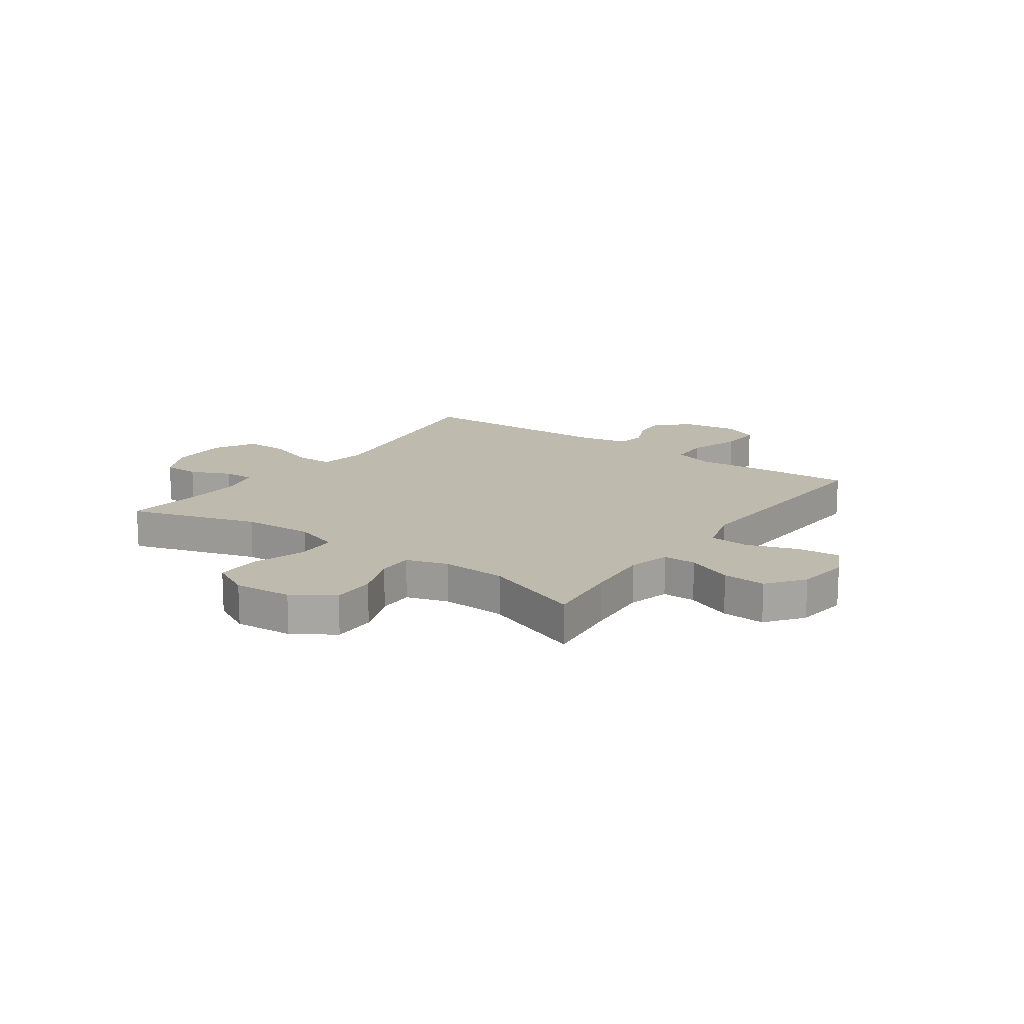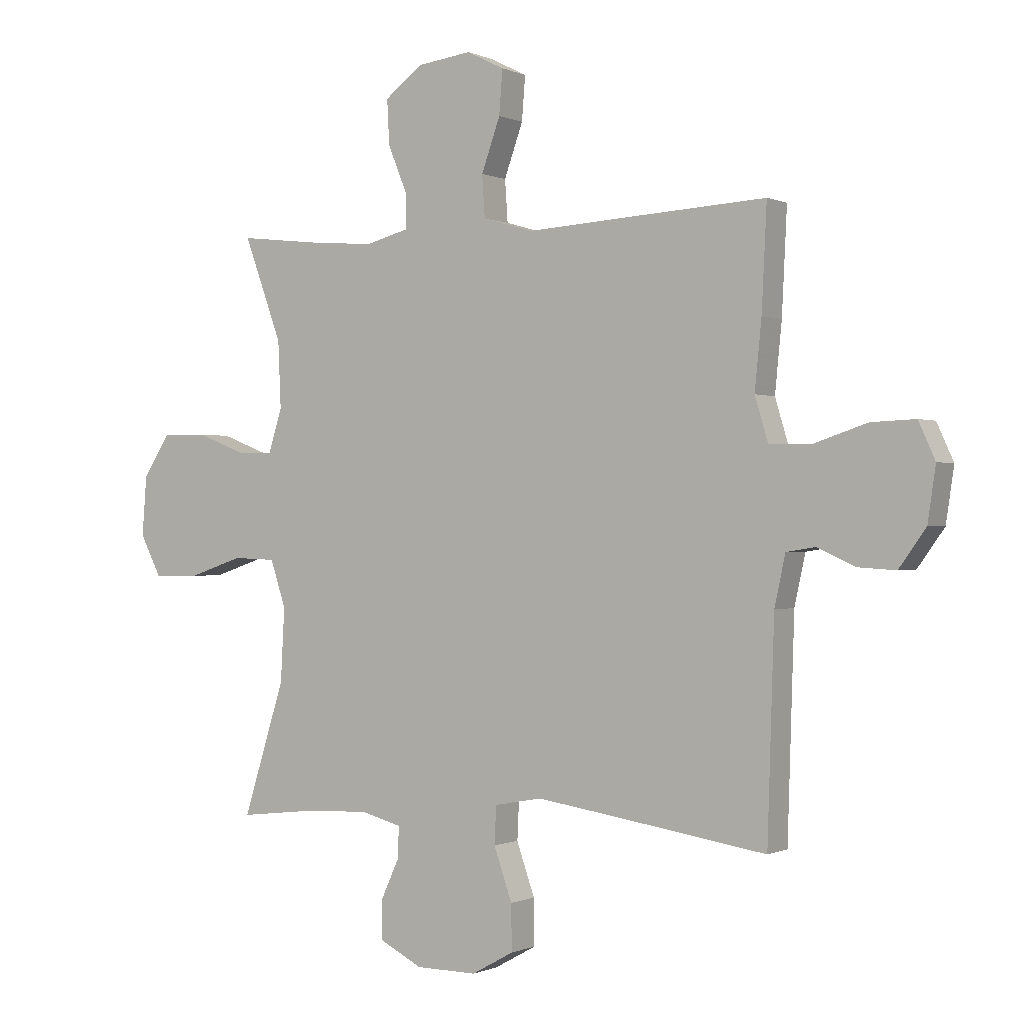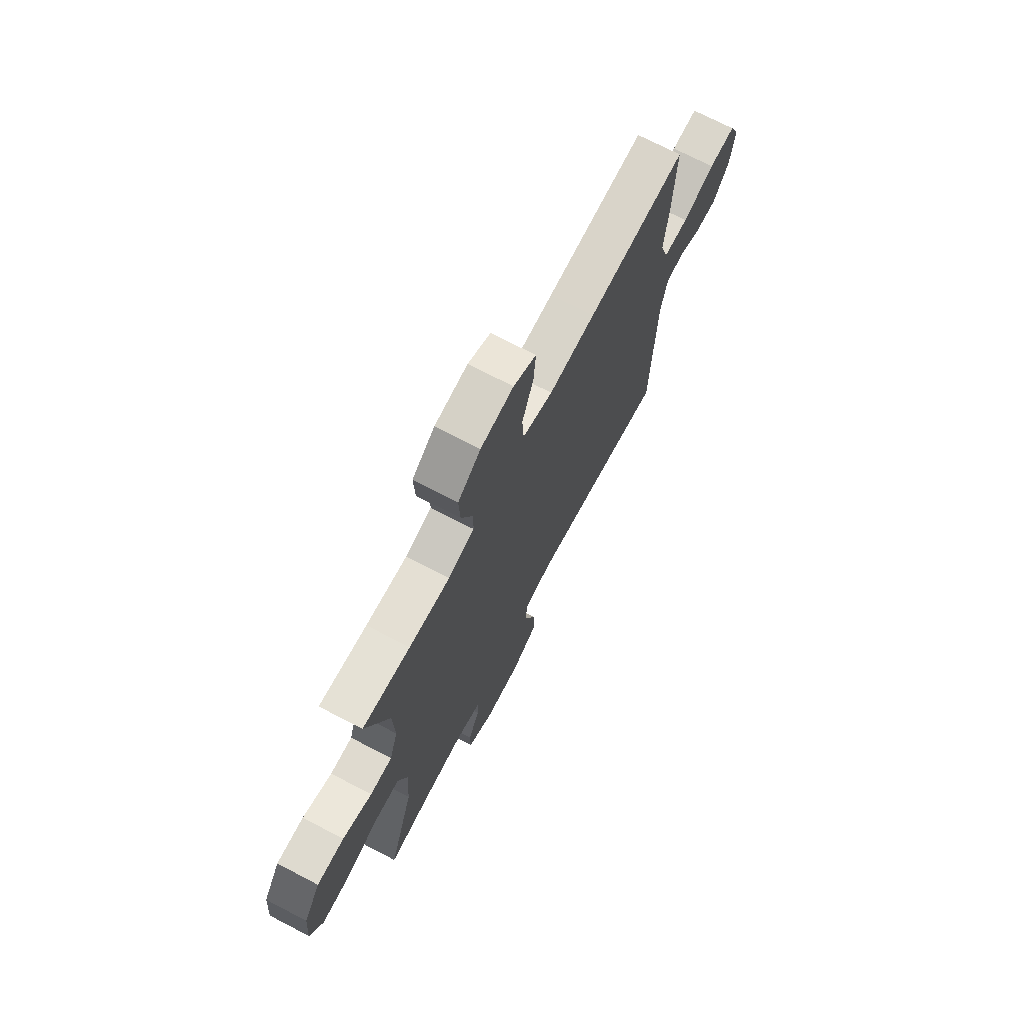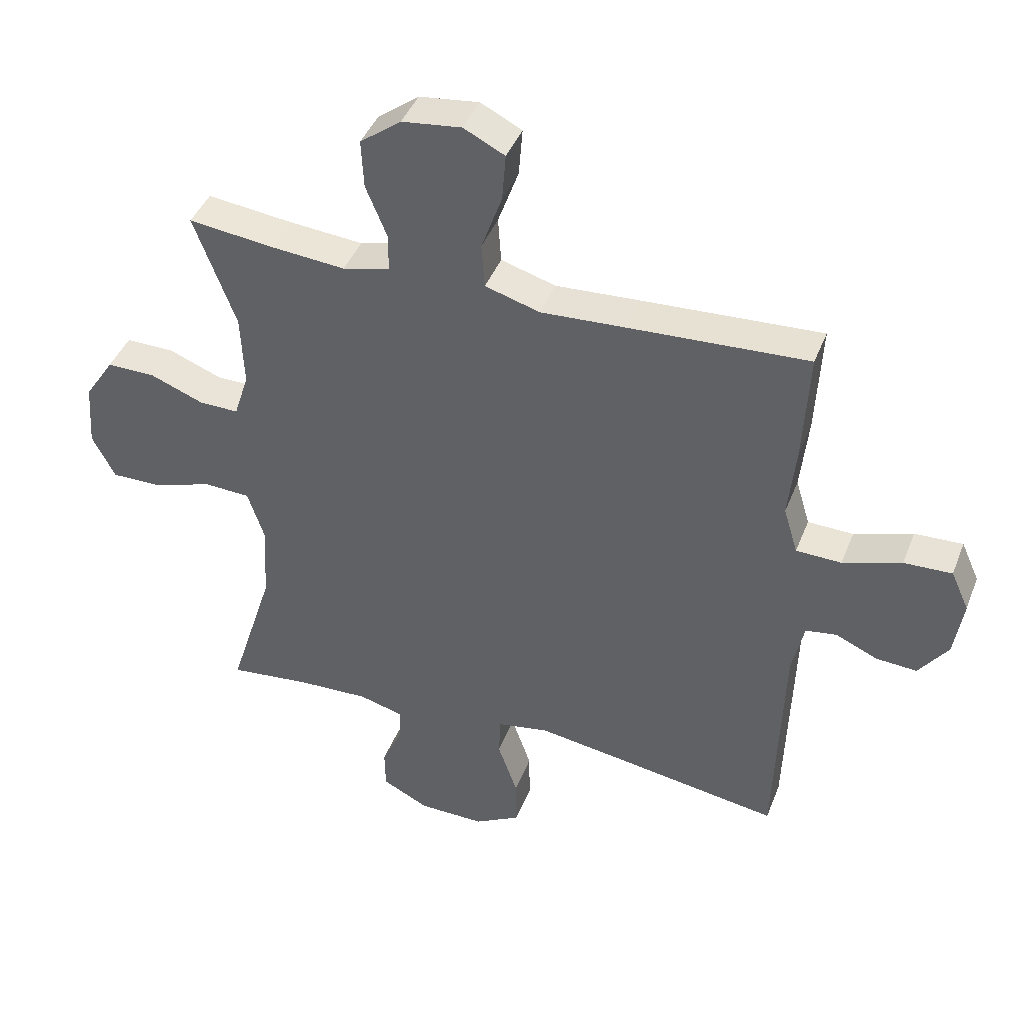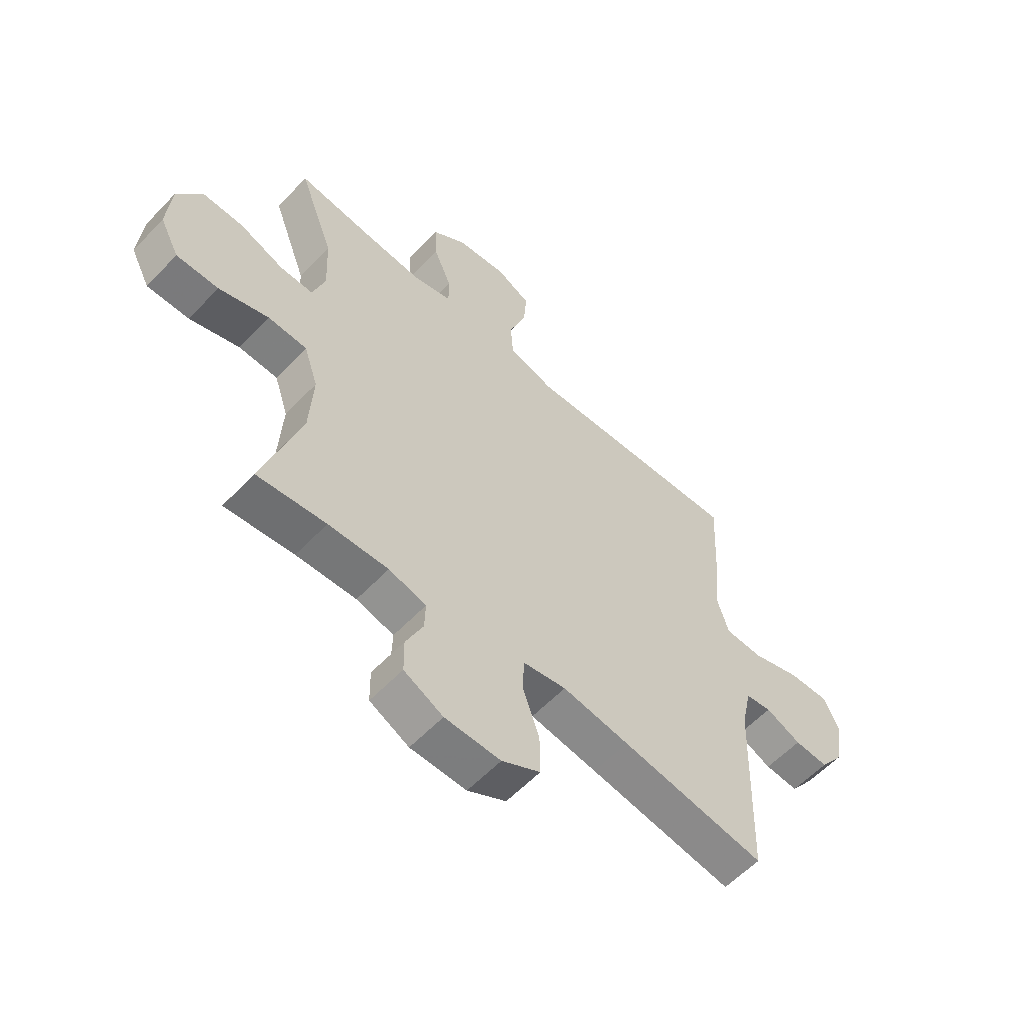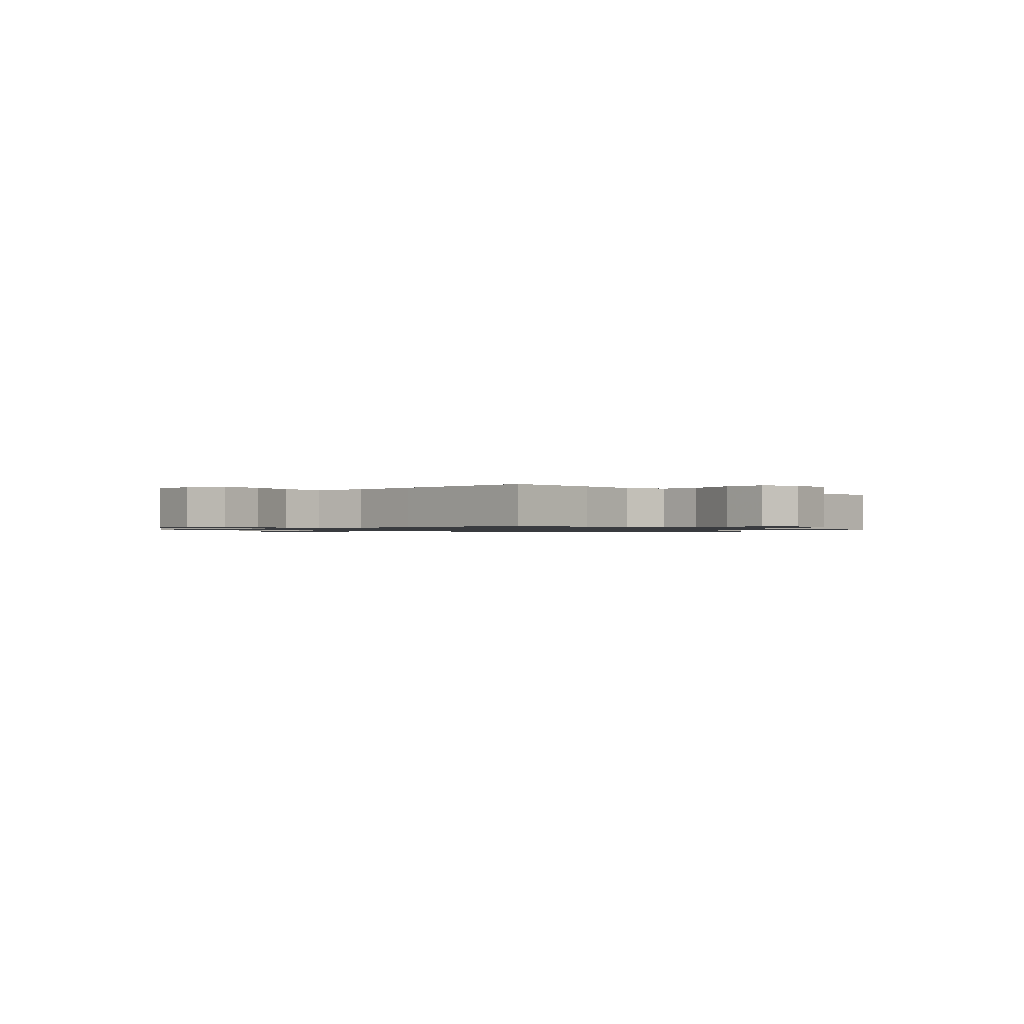
<metadata>
{"format":"obj","ext":"obj","renderer":"f3d","projection":"perspective","resolution":1024,"background":"white","views":[{"elev":15.6,"azim":-54.5,"up":"+Y"},{"elev":-0.4,"azim":32.1,"up":"+Z"},{"elev":71.7,"azim":-62.5,"up":"+Z"},{"elev":42.3,"azim":20.4,"up":"+Z"},{"elev":-58.6,"azim":-43.1,"up":"+Z"},{"elev":-1.0,"azim":44.3,"up":"+Y"}]}
</metadata>
<code>
v 0.5 0.07 -0.5
v 0.222 0.07 -0.457
v 0.094 0.07 -0.438
v 0.011 0.07 -0.453
v 0.008 0.07 -0.519
v 0.04 0.07 -0.61
v 0.041 0.07 -0.69
v -0.033 0.07 -0.731
v -0.14 0.07 -0.73
v -0.215 0.07 -0.692
v -0.216 0.07 -0.626
v -0.183 0.07 -0.554
v -0.181 0.07 -0.499
v -0.253 0.07 -0.48
v -0.368 0.07 -0.485
v -0.5 0.07 -0.5
v -0.427 0.07 -0.268
v -0.42 0.07 -0.14
v -0.447 0.07 -0.058
v -0.522 0.07 -0.055
v -0.618 0.07 -0.087
v -0.699 0.07 -0.088
v -0.736 0.07 -0.016
v -0.728 0.07 0.089
v -0.68 0.07 0.162
v -0.601 0.07 0.161
v -0.516 0.07 0.128
v -0.452 0.07 0.127
v -0.428 0.07 0.202
v -0.433 0.07 0.319
v -0.5 0.07 0.5
v -0.362 0.07 0.484
v -0.243 0.07 0.474
v -0.167 0.07 0.494
v -0.167 0.07 0.554
v -0.201 0.07 0.637
v -0.205 0.07 0.715
v -0.139 0.07 0.765
v -0.043 0.07 0.777
v 0.023 0.07 0.744
v 0.017 0.07 0.667
v -0.016 0.07 0.575
v -0.011 0.07 0.502
v 0.077 0.07 0.476
v 0.212 0.07 0.484
v 0.5 0.07 0.5
v 0.491 0.07 0.32
v 0.479 0.07 0.201
v 0.502 0.07 0.125
v 0.575 0.07 0.123
v 0.669 0.07 0.154
v 0.746 0.07 0.157
v 0.775 0.07 0.093
v 0.761 0.07 -0.001
v 0.714 0.07 -0.066
v 0.649 0.07 -0.062
v 0.581 0.07 -0.032
v 0.531 0.07 -0.04
v 0.512 0.07 -0.127
v 0.5 0 -0.5
v 0.222 0 -0.457
v 0.094 0 -0.438
v 0.011 0 -0.453
v 0.008 0 -0.519
v 0.04 0 -0.61
v 0.041 0 -0.69
v -0.033 0 -0.731
v -0.14 0 -0.73
v -0.215 0 -0.692
v -0.216 0 -0.626
v -0.183 0 -0.554
v -0.181 0 -0.499
v -0.253 0 -0.48
v -0.368 0 -0.485
v -0.5 0 -0.5
v -0.427 0 -0.268
v -0.42 0 -0.14
v -0.447 0 -0.058
v -0.522 0 -0.055
v -0.618 0 -0.087
v -0.699 0 -0.088
v -0.736 0 -0.016
v -0.728 0 0.089
v -0.68 0 0.162
v -0.601 0 0.161
v -0.516 0 0.128
v -0.452 0 0.127
v -0.428 0 0.202
v -0.433 0 0.319
v -0.5 0 0.5
v -0.362 0 0.484
v -0.243 0 0.474
v -0.167 0 0.494
v -0.167 0 0.554
v -0.201 0 0.637
v -0.205 0 0.715
v -0.139 0 0.765
v -0.043 0 0.777
v 0.023 0 0.744
v 0.017 0 0.667
v -0.016 0 0.575
v -0.011 0 0.502
v 0.077 0 0.476
v 0.212 0 0.484
v 0.5 0 0.5
v 0.491 0 0.32
v 0.479 0 0.201
v 0.502 0 0.125
v 0.575 0 0.123
v 0.669 0 0.154
v 0.746 0 0.157
v 0.775 0 0.093
v 0.761 0 -0.001
v 0.714 0 -0.066
v 0.649 0 -0.062
v 0.581 0 -0.032
v 0.531 0 -0.04
v 0.512 0 -0.127
f 54 55 56 57
f 54 57 58
f 53 54 58
f 50 51 52 53
f 49 50 53 58
f 48 49 58 59
f 44 45 46 47
f 43 44 47 48
f 39 40 41 42
f 39 42 43
f 38 39 43
f 35 36 37 38
f 34 35 38 43
f 33 34 43 48
f 30 31 32
f 29 30 32 33
f 28 29 33 48
f 24 25 26 27
f 24 27 28
f 20 21 22 23
f 19 20 23 24
f 15 16 17
f 14 15 17 18
f 13 14 18 19
f 9 10 11 12
f 9 12 13
f 8 9 13
f 5 6 7 8
f 4 5 8 13
f 48 59 1 2
f 19 24 28 48
f 4 13 19 48
f 3 4 48
f 2 3 48
f 116 115 114 113
f 117 116 113
f 117 113 112
f 112 111 110 109
f 117 112 109 108
f 118 117 108 107
f 106 105 104 103
f 107 106 103 102
f 101 100 99 98
f 102 101 98
f 102 98 97
f 97 96 95 94
f 102 97 94 93
f 107 102 93 92
f 91 90 89
f 92 91 89 88
f 107 92 88 87
f 86 85 84 83
f 87 86 83
f 82 81 80 79
f 83 82 79 78
f 76 75 74
f 77 76 74 73
f 78 77 73 72
f 71 70 69 68
f 72 71 68
f 72 68 67
f 67 66 65 64
f 72 67 64 63
f 61 60 118 107
f 107 87 83 78
f 107 78 72 63
f 107 63 62
f 107 62 61
f 1 60 61 2
f 2 61 62 3
f 3 62 63 4
f 4 63 64 5
f 5 64 65 6
f 6 65 66 7
f 7 66 67 8
f 8 67 68 9
f 9 68 69 10
f 10 69 70 11
f 11 70 71 12
f 12 71 72 13
f 13 72 73 14
f 14 73 74 15
f 15 74 75 16
f 16 75 76 17
f 17 76 77 18
f 18 77 78 19
f 19 78 79 20
f 20 79 80 21
f 21 80 81 22
f 22 81 82 23
f 23 82 83 24
f 24 83 84 25
f 25 84 85 26
f 26 85 86 27
f 27 86 87 28
f 28 87 88 29
f 29 88 89 30
f 30 89 90 31
f 31 90 91 32
f 32 91 92 33
f 33 92 93 34
f 34 93 94 35
f 35 94 95 36
f 36 95 96 37
f 37 96 97 38
f 38 97 98 39
f 39 98 99 40
f 40 99 100 41
f 41 100 101 42
f 42 101 102 43
f 43 102 103 44
f 44 103 104 45
f 45 104 105 46
f 46 105 106 47
f 47 106 107 48
f 48 107 108 49
f 49 108 109 50
f 50 109 110 51
f 51 110 111 52
f 52 111 112 53
f 53 112 113 54
f 54 113 114 55
f 55 114 115 56
f 56 115 116 57
f 57 116 117 58
f 58 117 118 59
f 59 118 60 1

</code>
